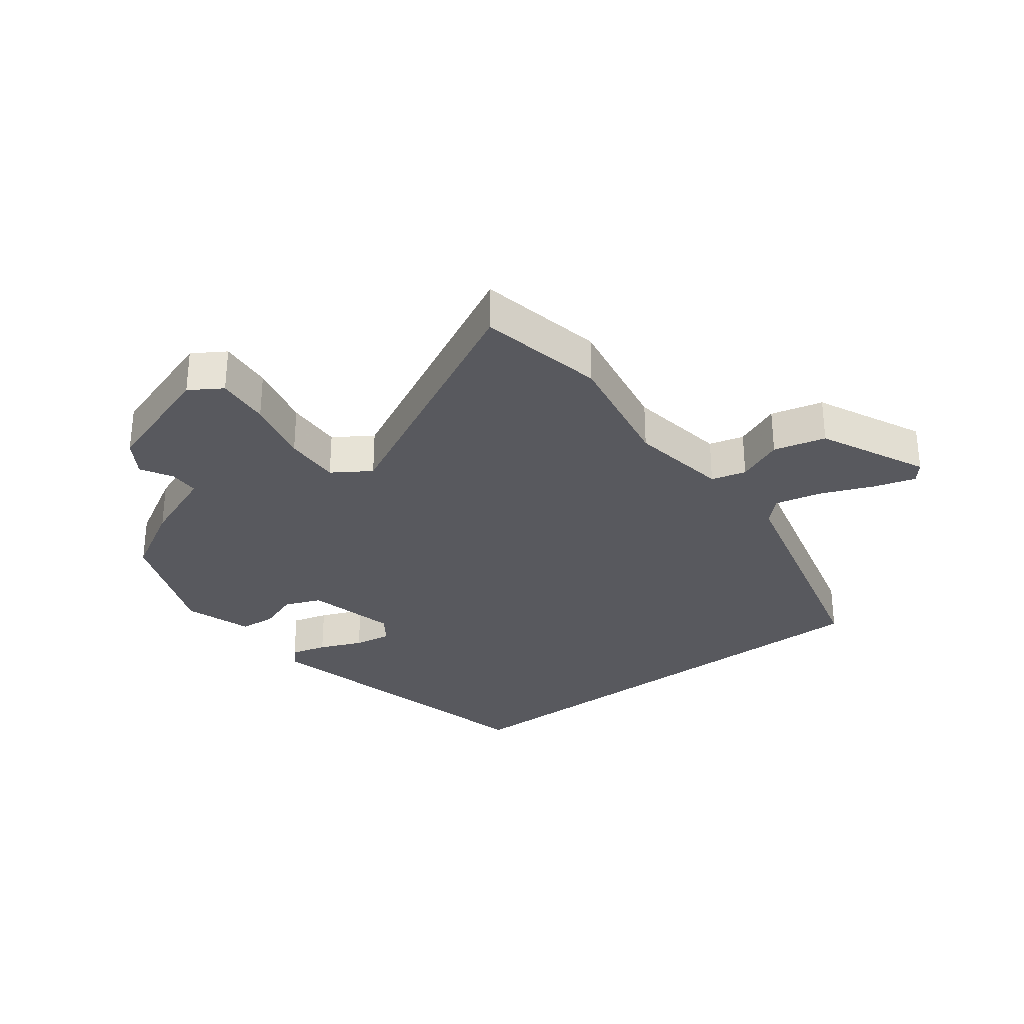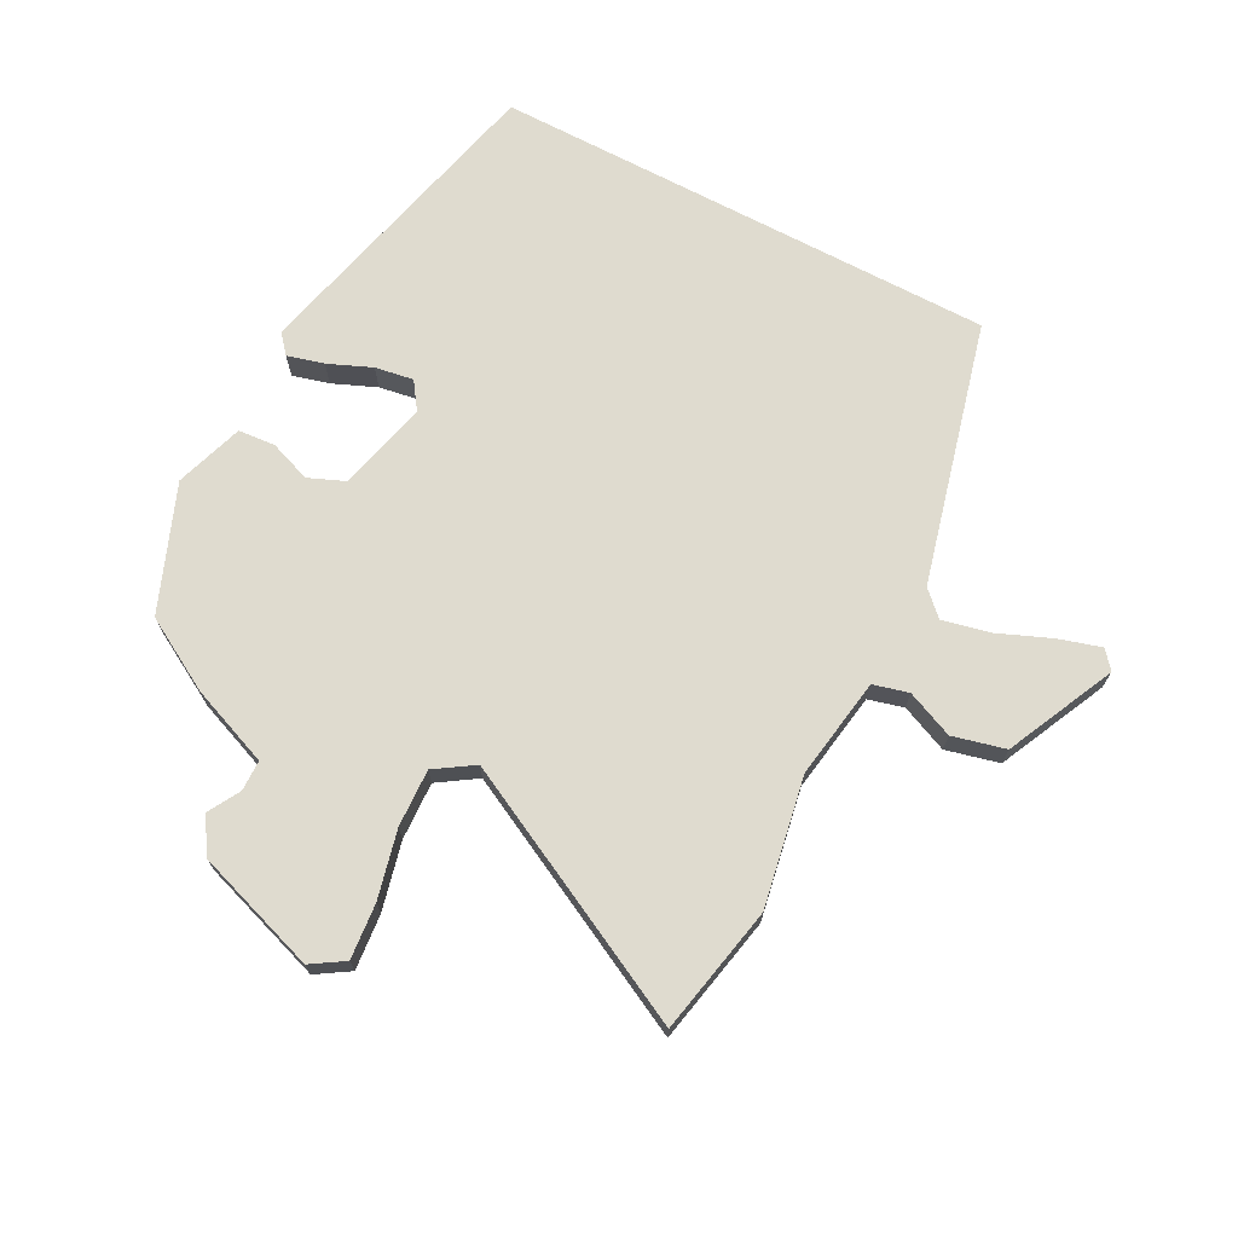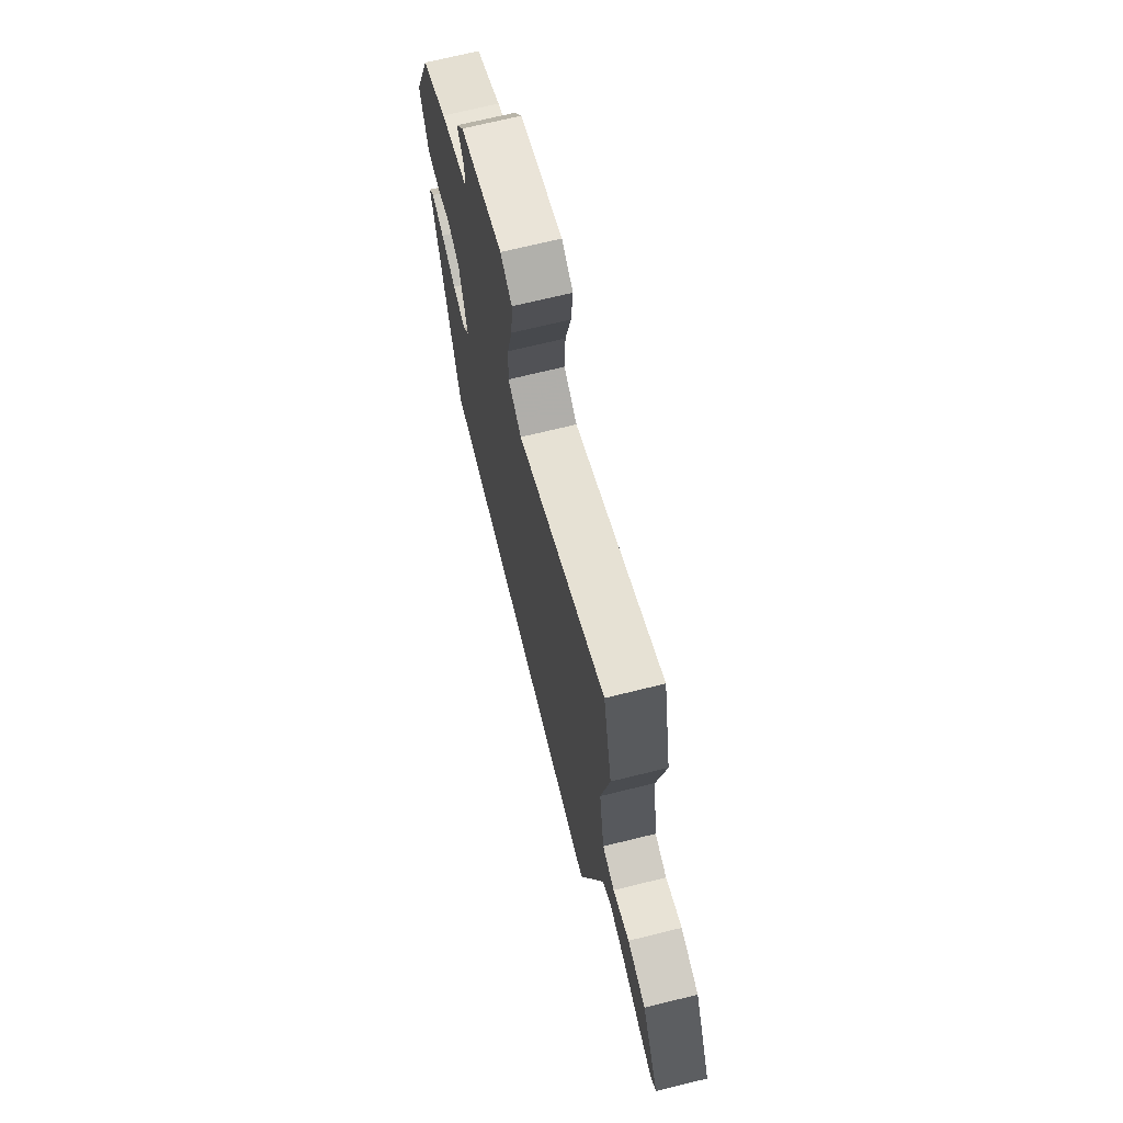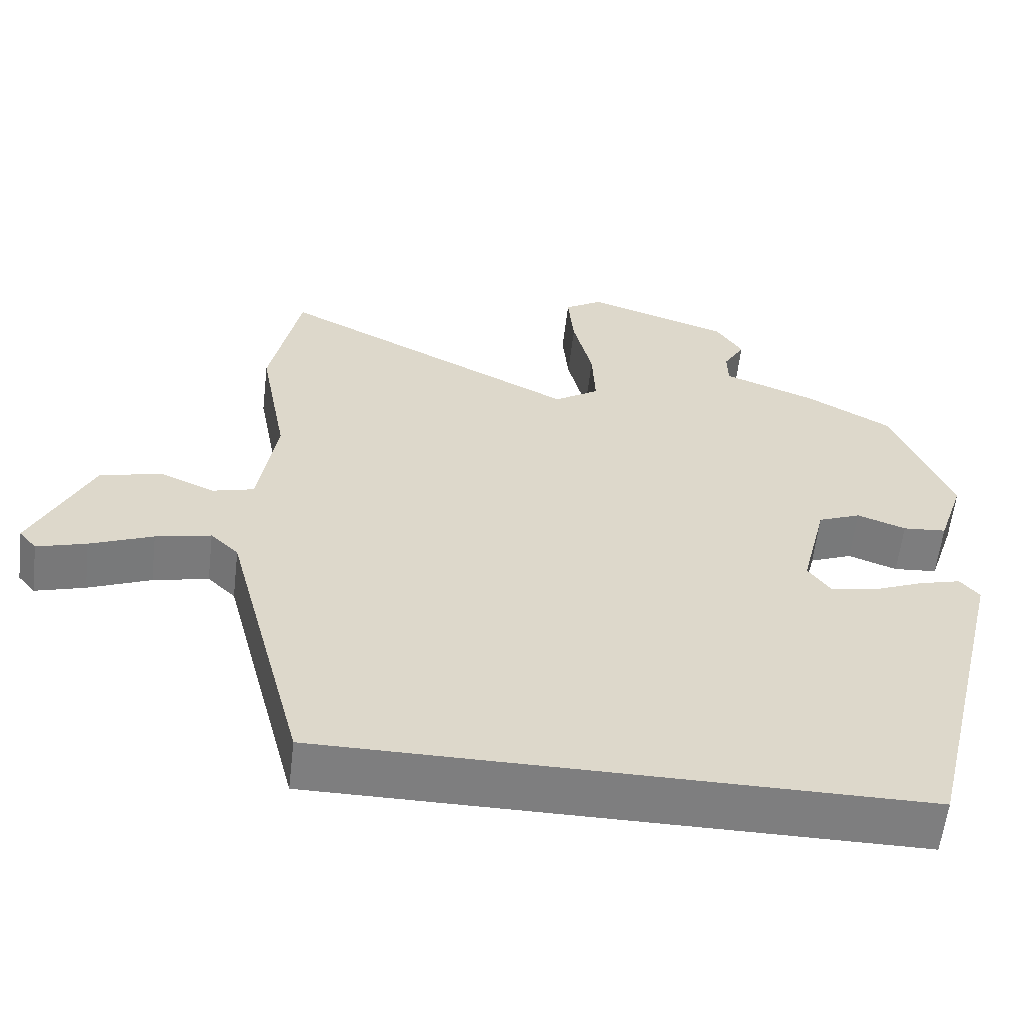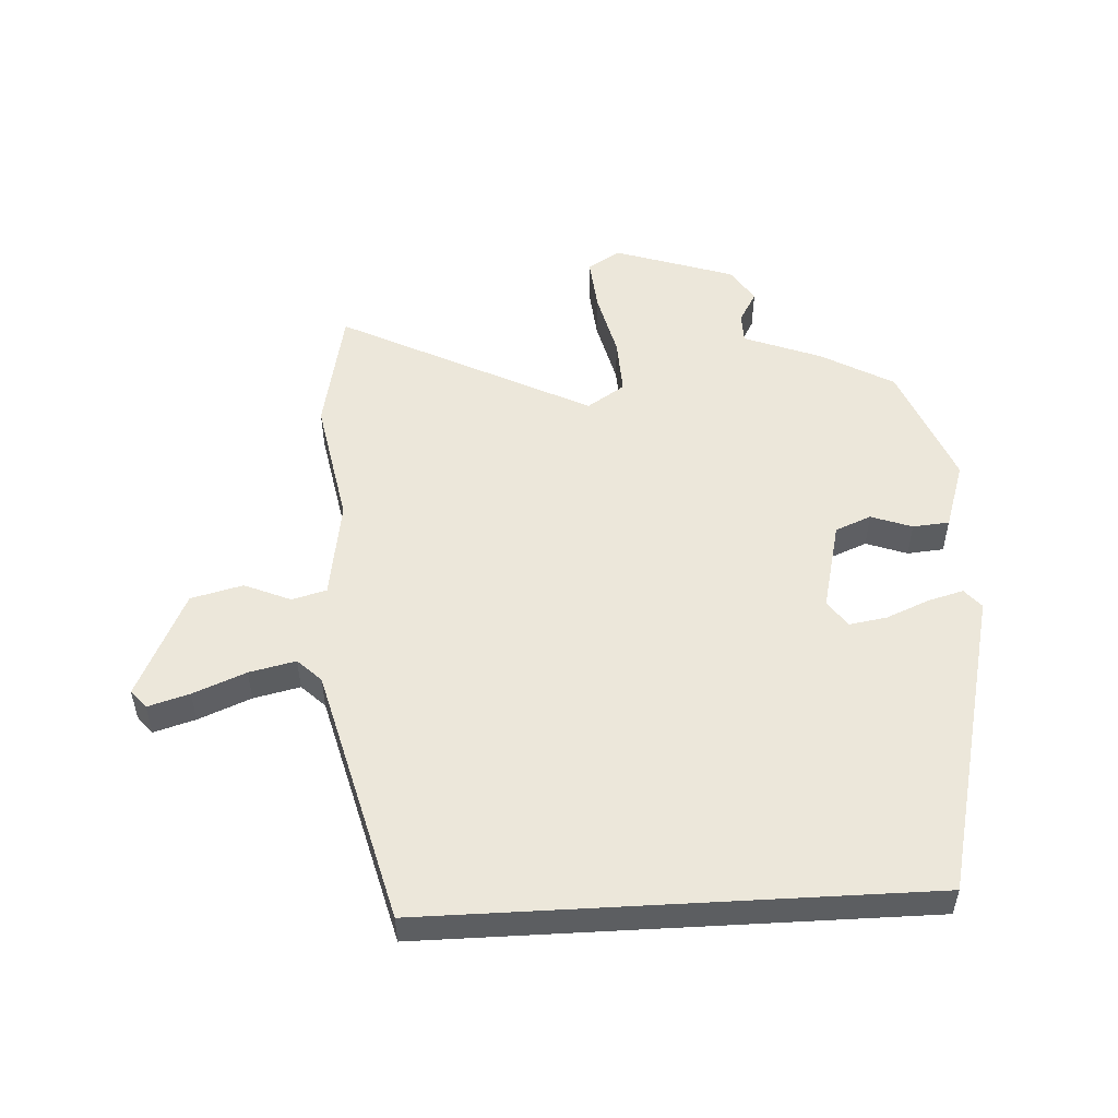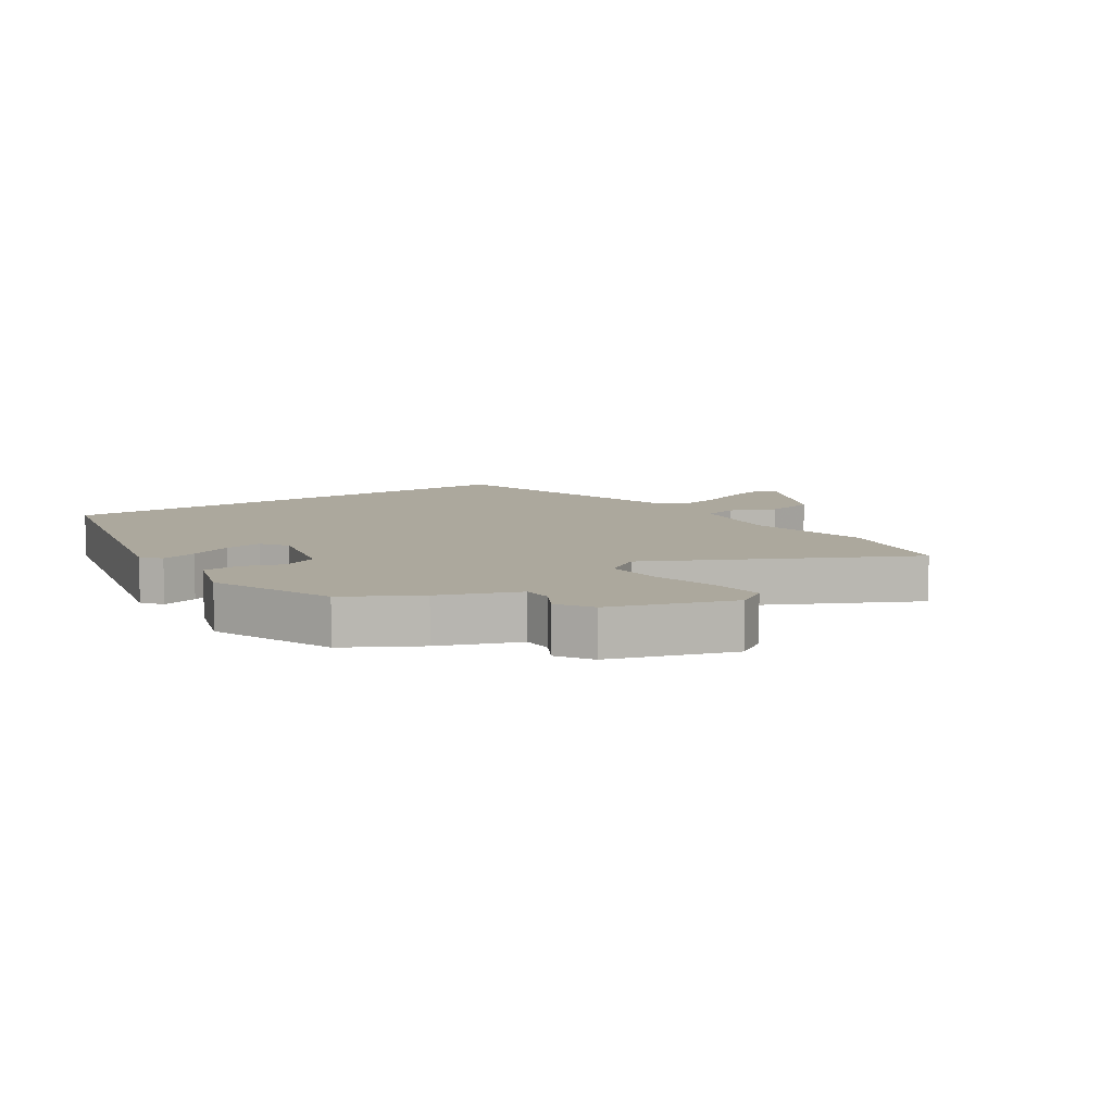
<metadata>
{"format":"obj","ext":"obj","renderer":"f3d","projection":"perspective","resolution":1024,"background":"white","views":[{"elev":-30.4,"azim":37.3,"up":"+Y"},{"elev":70.5,"azim":27.8,"up":"+Y"},{"elev":70.3,"azim":76.2,"up":"+Z"},{"elev":-59.4,"azim":173.3,"up":"+Z"},{"elev":52.1,"azim":176.8,"up":"+Y"},{"elev":8.6,"azim":-34.2,"up":"+Y"}]}
</metadata>
<code>
v 0.468 0.07 0.658
v 0.509 0.07 0.454
v 0.471 0.07 0.248
v 0.496 0.07 0.087
v 0.552 0.07 0.072
v 0.627 0.07 0.104
v 0.711 0.07 0.083
v 0.792 0.07 -0.09
v 0.768 0.07 -0.119
v 0.701 0.07 -0.099
v 0.616 0.07 -0.064
v 0.541 0.07 -0.047
v 0.503 0.07 -0.084
v 0.396 0.07 -0.5
v -0.408 0.07 -0.5
v -0.528 0.07 -0.001
v -0.502 0.07 0.03
v -0.444 0.07 0.014
v -0.375 0.07 -0.015
v -0.314 0.07 -0.025
v -0.284 0.07 0.018
v -0.319 0.07 0.163
v -0.377 0.07 0.187
v -0.443 0.07 0.163
v -0.502 0.07 0.168
v -0.538 0.07 0.277
v -0.459 0.07 0.476
v -0.343 0.07 0.542
v -0.217 0.07 0.591
v -0.216 0.07 0.64
v -0.245 0.07 0.691
v -0.209 0.07 0.747
v -0.014 0.07 0.812
v 0.038 0.07 0.779
v 0.03 0.07 0.691
v 0.004 0.07 0.583
v 0 0.07 0.491
v 0.061 0.07 0.451
v 0.468 0 0.658
v 0.509 0 0.454
v 0.471 0 0.248
v 0.496 0 0.087
v 0.552 0 0.072
v 0.627 0 0.104
v 0.711 0 0.083
v 0.792 0 -0.09
v 0.768 0 -0.119
v 0.701 0 -0.099
v 0.616 0 -0.064
v 0.541 0 -0.047
v 0.503 0 -0.084
v 0.396 0 -0.5
v -0.408 0 -0.5
v -0.528 0 -0.001
v -0.502 0 0.03
v -0.444 0 0.014
v -0.375 0 -0.015
v -0.314 0 -0.025
v -0.284 0 0.018
v -0.319 0 0.163
v -0.377 0 0.187
v -0.443 0 0.163
v -0.502 0 0.168
v -0.538 0 0.277
v -0.459 0 0.476
v -0.343 0 0.542
v -0.217 0 0.591
v -0.216 0 0.64
v -0.245 0 0.691
v -0.209 0 0.747
v -0.014 0 0.812
v 0.038 0 0.779
v 0.03 0 0.691
v 0.004 0 0.583
v 0 0 0.491
v 0.061 0 0.451
f 33 34 35 36
f 33 36 37
f 30 31 32 33
f 29 30 33 37
f 28 29 37 38
f 26 27 28 38
f 23 24 25 26
f 22 23 26 38
f 16 17 18 19
f 16 19 20
f 15 16 20
f 13 14 15 20
f 12 13 20 21
f 8 9 10 11
f 8 11 12
f 5 6 7 8
f 4 5 8 12
f 38 1 2 3
f 38 3 4
f 21 22 38
f 4 12 21 38
f 74 73 72 71
f 75 74 71
f 71 70 69 68
f 75 71 68 67
f 76 75 67 66
f 76 66 65 64
f 64 63 62 61
f 76 64 61 60
f 57 56 55 54
f 58 57 54
f 58 54 53
f 58 53 52 51
f 59 58 51 50
f 49 48 47 46
f 50 49 46
f 46 45 44 43
f 50 46 43 42
f 41 40 39 76
f 42 41 76
f 76 60 59
f 76 59 50 42
f 1 39 40 2
f 2 40 41 3
f 3 41 42 4
f 4 42 43 5
f 5 43 44 6
f 6 44 45 7
f 7 45 46 8
f 8 46 47 9
f 9 47 48 10
f 10 48 49 11
f 11 49 50 12
f 12 50 51 13
f 13 51 52 14
f 14 52 53 15
f 15 53 54 16
f 16 54 55 17
f 17 55 56 18
f 18 56 57 19
f 19 57 58 20
f 20 58 59 21
f 21 59 60 22
f 22 60 61 23
f 23 61 62 24
f 24 62 63 25
f 25 63 64 26
f 26 64 65 27
f 27 65 66 28
f 28 66 67 29
f 29 67 68 30
f 30 68 69 31
f 31 69 70 32
f 32 70 71 33
f 33 71 72 34
f 34 72 73 35
f 35 73 74 36
f 36 74 75 37
f 37 75 76 38
f 38 76 39 1

</code>
